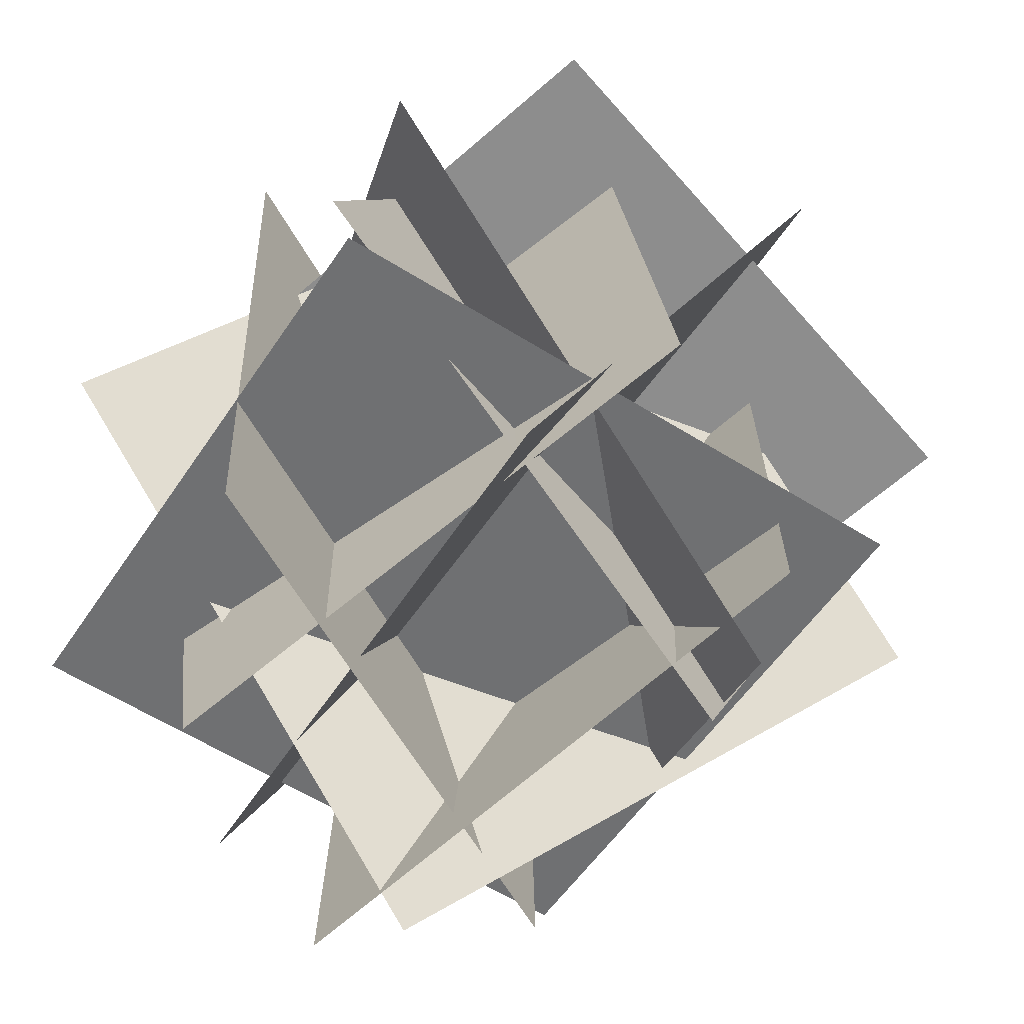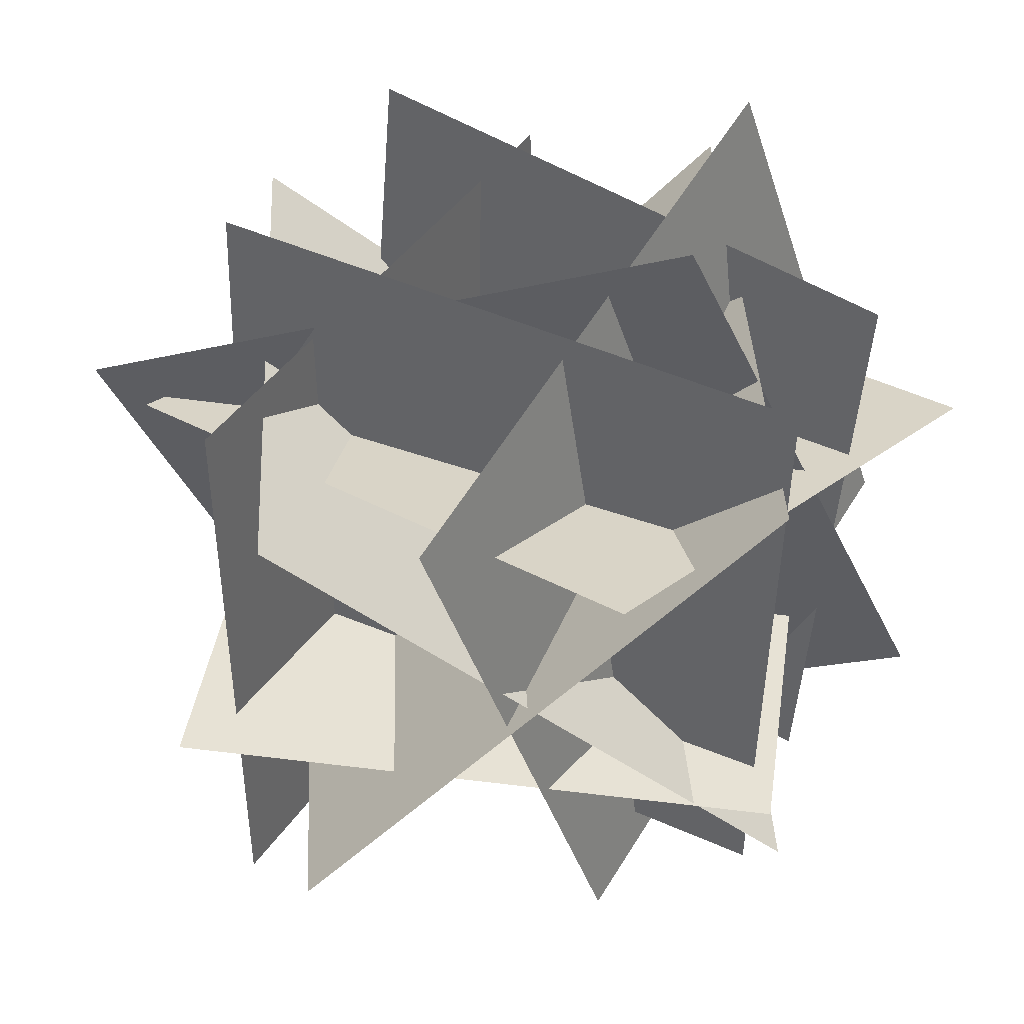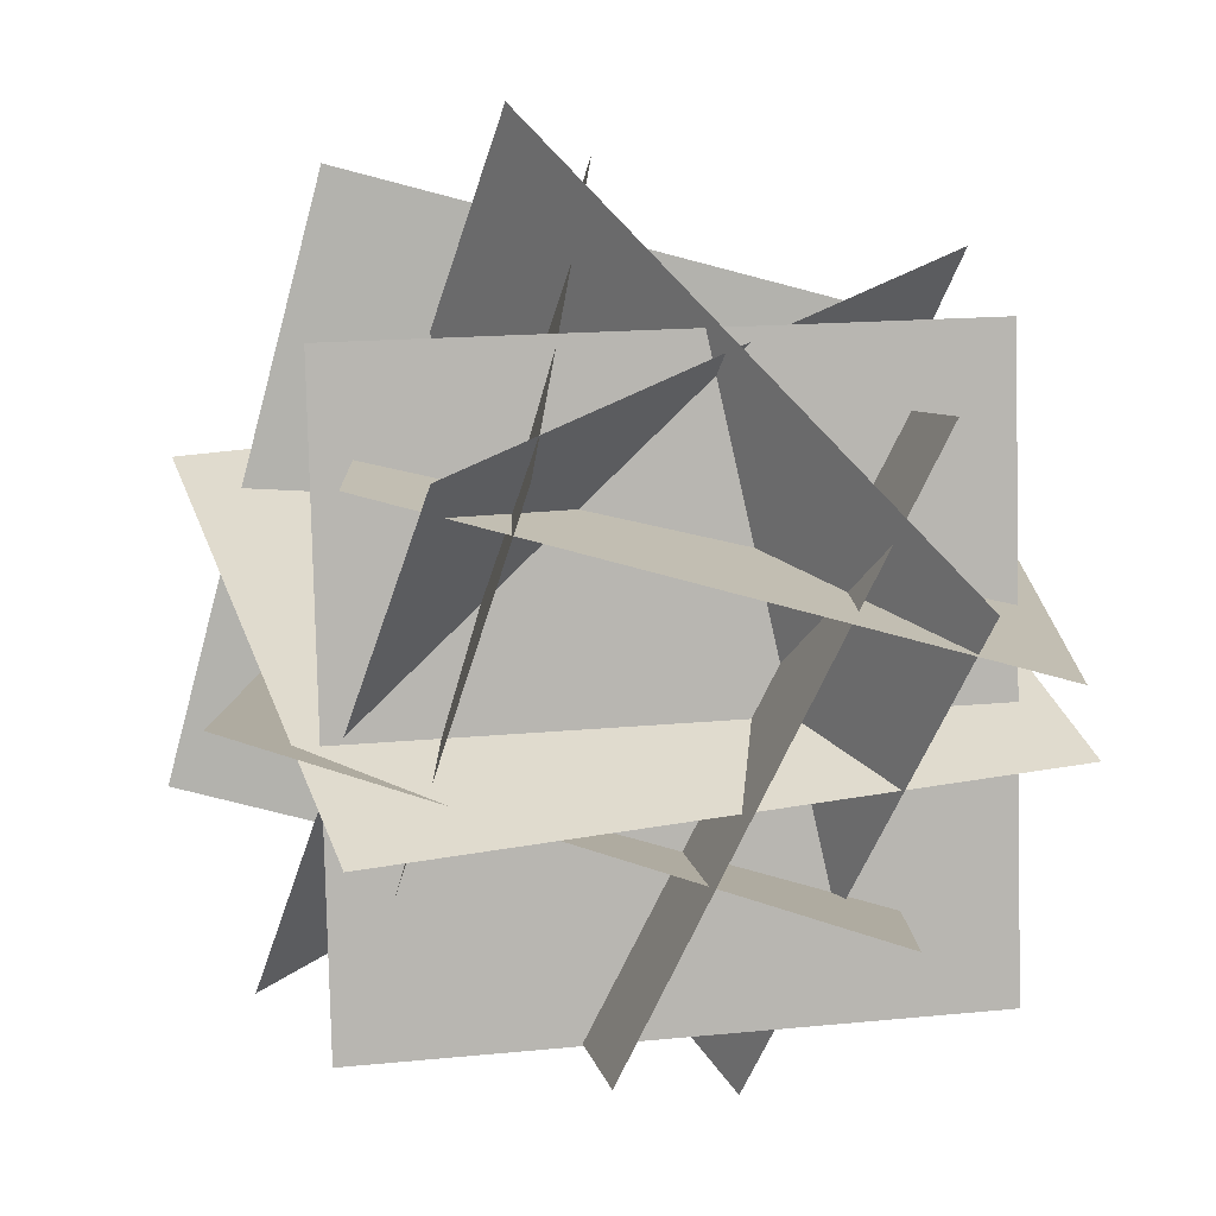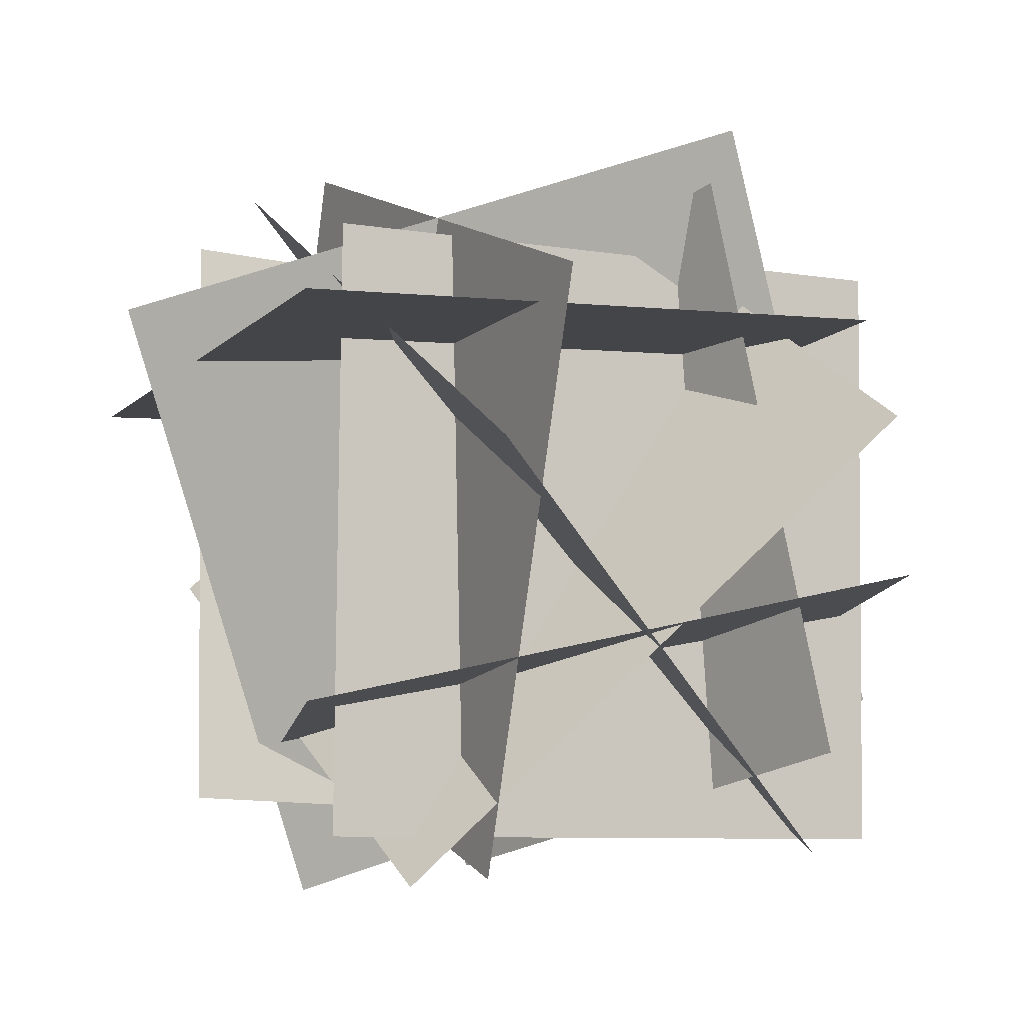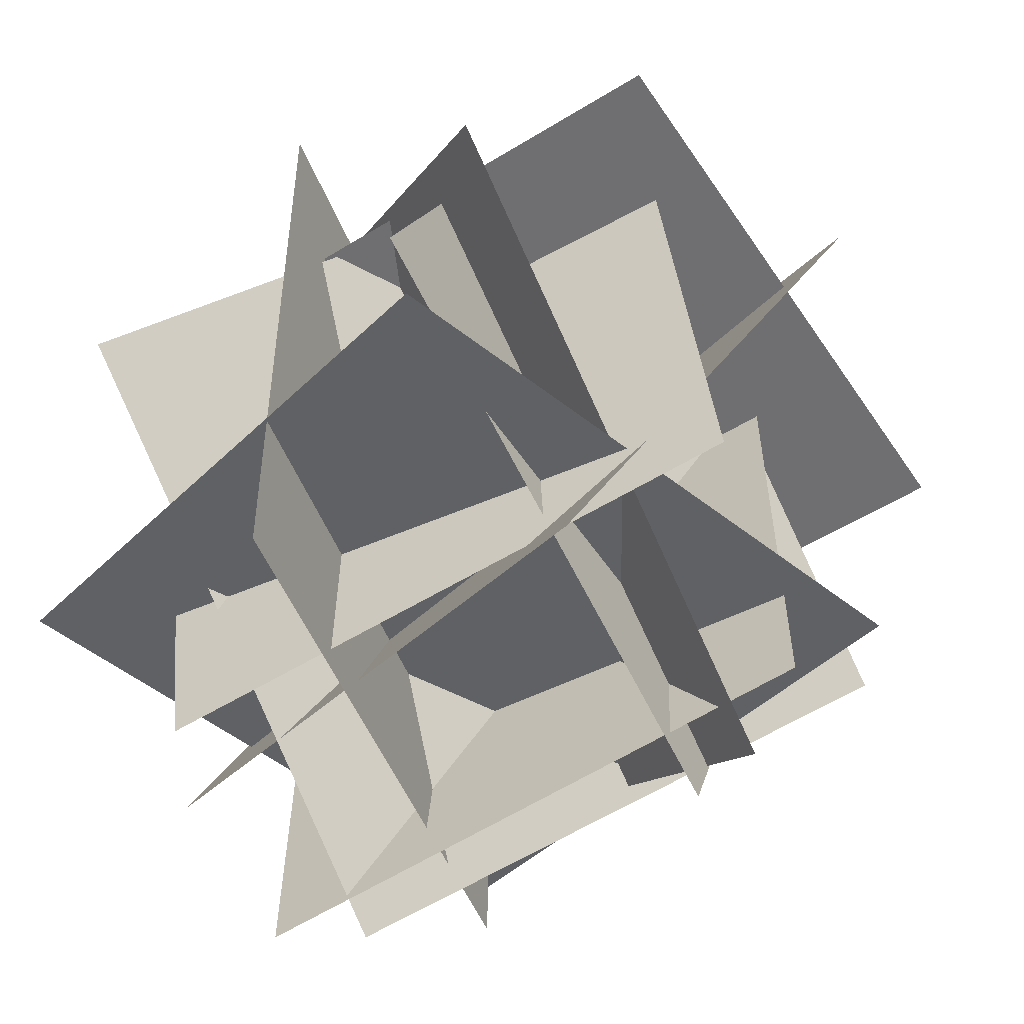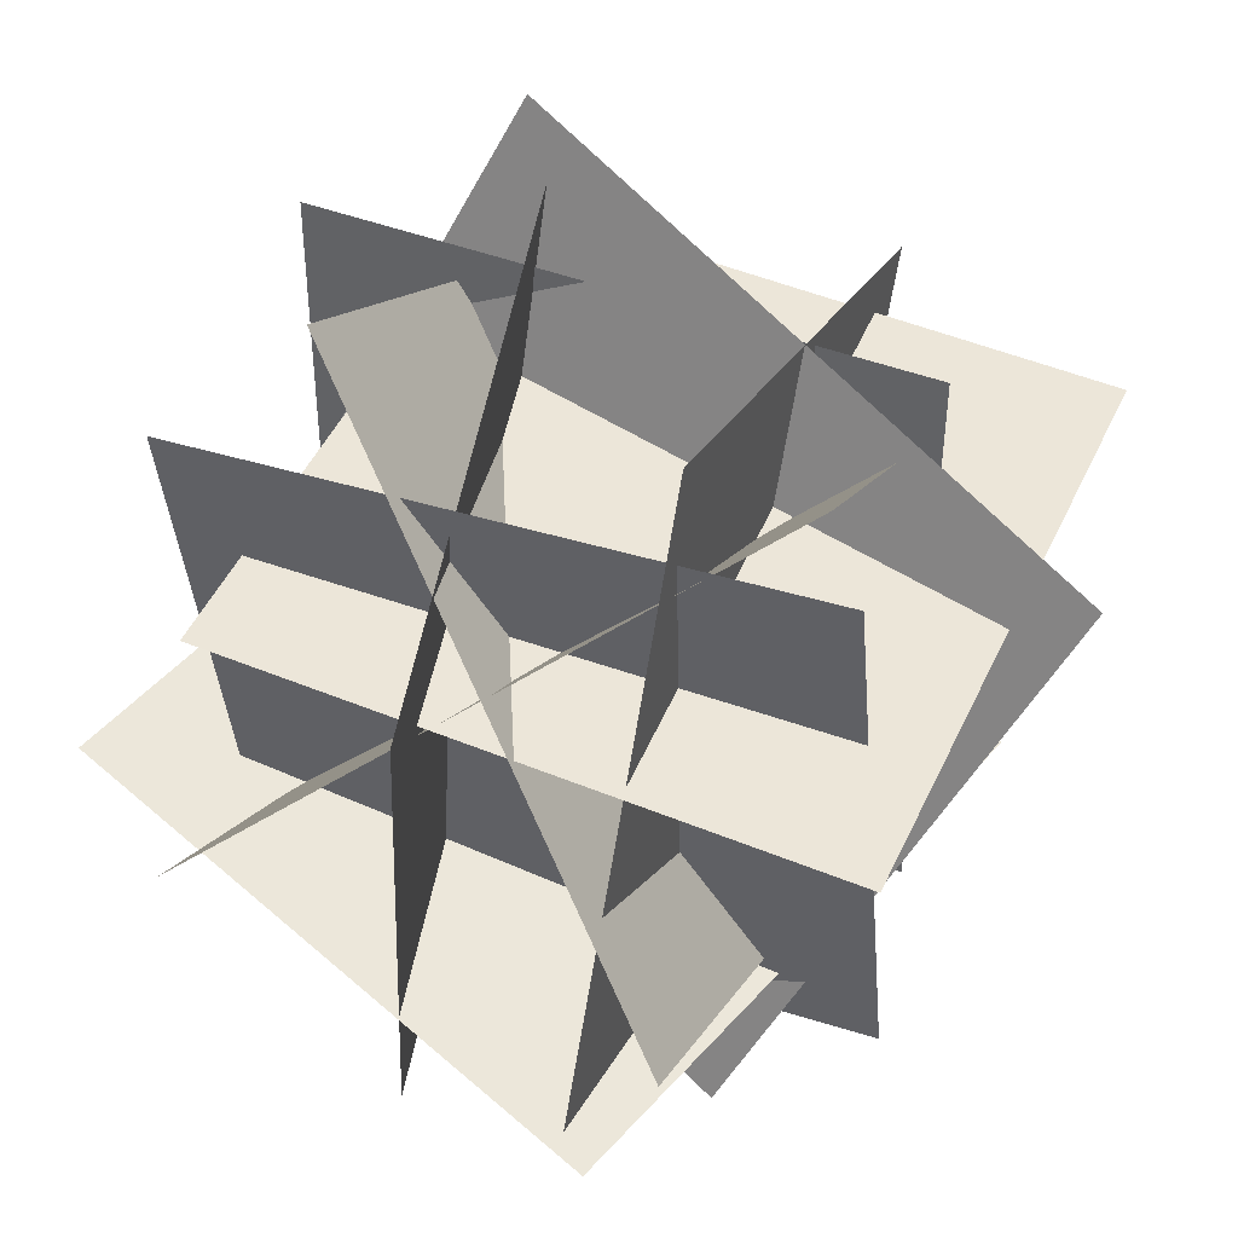
<metadata>
{"format":"obj","ext":"obj","renderer":"f3d","projection":"perspective","resolution":1024,"background":"white","views":[{"elev":-68.0,"azim":134.1,"up":"+Y"},{"elev":44.8,"azim":-61.7,"up":"+Z"},{"elev":-77.1,"azim":-102.1,"up":"+Y"},{"elev":-7.4,"azim":-112.7,"up":"+Y"},{"elev":-58.2,"azim":126.0,"up":"+Y"},{"elev":44.7,"azim":116.8,"up":"+Y"}]}
</metadata>
<code>
o north
v 0.2244 1.192 1.461
v 0.2244 1.192 1.461
v 0.1528 1.196 -0.03722
v 0.1528 1.196 -0.03722
v 0.2465 -0.3079 1.456
v 0.2465 -0.3079 1.456
v 0.1749 -0.3042 -0.04198
v 0.1749 -0.3042 -0.04198
f 4 7 5 2
o south
v 0.9244 1.284 -0.1784
v 0.9244 1.284 -0.1784
v 0.7284 -0.203 -0.2176
v 0.7284 -0.203 -0.2176
v 1.058 1.227 1.315
v 1.058 1.227 1.315
v 0.8618 -0.2599 1.275
v 0.8618 -0.2599 1.275
f 16 11 9 14
o bottom
v -0.3612 0.3266 1.249
v 1.093 0.2136 1.598
v -0.3612 0.3266 1.249
v 1.093 0.2136 1.598
v 1.412 -0.1072 0.1681
v -0.0425 0.005802 -0.1814
v 1.412 -0.1072 0.1681
v -0.0425 0.005802 -0.1814
f 23 20 19 24
o west
v 1.469 1.088 0.5302
v 0.05019 1.369 0.927
v 1.232 -0.3805 0.7224
v -0.187 -0.0994 1.119
v 0.05019 1.369 0.927
v 1.469 1.088 0.5302
v -0.187 -0.0994 1.119
v 1.232 -0.3805 0.7224
f 31 32 30 29
o east
v 0.9529 1.514 0.1831
v -0.4512 1.003 0.3138
v 1.466 0.1041 0.1831
v 0.0618 -0.407 0.3138
v -0.4512 1.003 0.3138
v 0.9529 1.514 0.1831
v 0.0618 -0.407 0.3138
v 1.466 0.1041 0.1831
f 35 36 34 33
o top
v -0.2355 0.9776 1.215
v 1.261 0.9092 1.144
v -0.2355 0.9776 1.215
v 1.261 0.9092 1.144
v 1.188 0.8501 -0.3531
v -0.3091 0.9186 -0.2822
v 1.188 0.8501 -0.3531
v -0.3091 0.9186 -0.2822
f 46 41 42 45
o east
v 0.4424 0.9966 -0.5
v 0.04561 1.514 0.9885
v 0.8796 -0.4419 0.1165
v 0.4828 0.0754 1.605
v 0.04561 1.514 0.9885
v 0.4424 0.9966 -0.5
v 0.4828 0.0754 1.605
v 0.8796 -0.4419 0.1165
f 51 52 50 49
f 55 56 54 53
o west
v 1.522 0.4898 1.081
v 0.8259 1.408 -0.06452
v 0.1397 -0.3476 1.25
v -0.5564 0.5706 0.1043
v 0.8259 1.408 -0.06452
v 1.522 0.4898 1.081
v -0.5564 0.5706 0.1043
v 0.1397 -0.3476 1.25
f 59 60 58 57
o south
v 1.483 0.4124 -0.03918
v 0.9293 1.536 0.9964
v 0.1008 -0.425 0.1297
v -0.453 0.6982 1.165
v 0.9293 1.536 0.9964
v 1.483 0.4124 -0.03918
v -0.453 0.6982 1.165
v 0.1008 -0.425 0.1297
f 67 68 66 65
f 71 72 70 69

</code>
